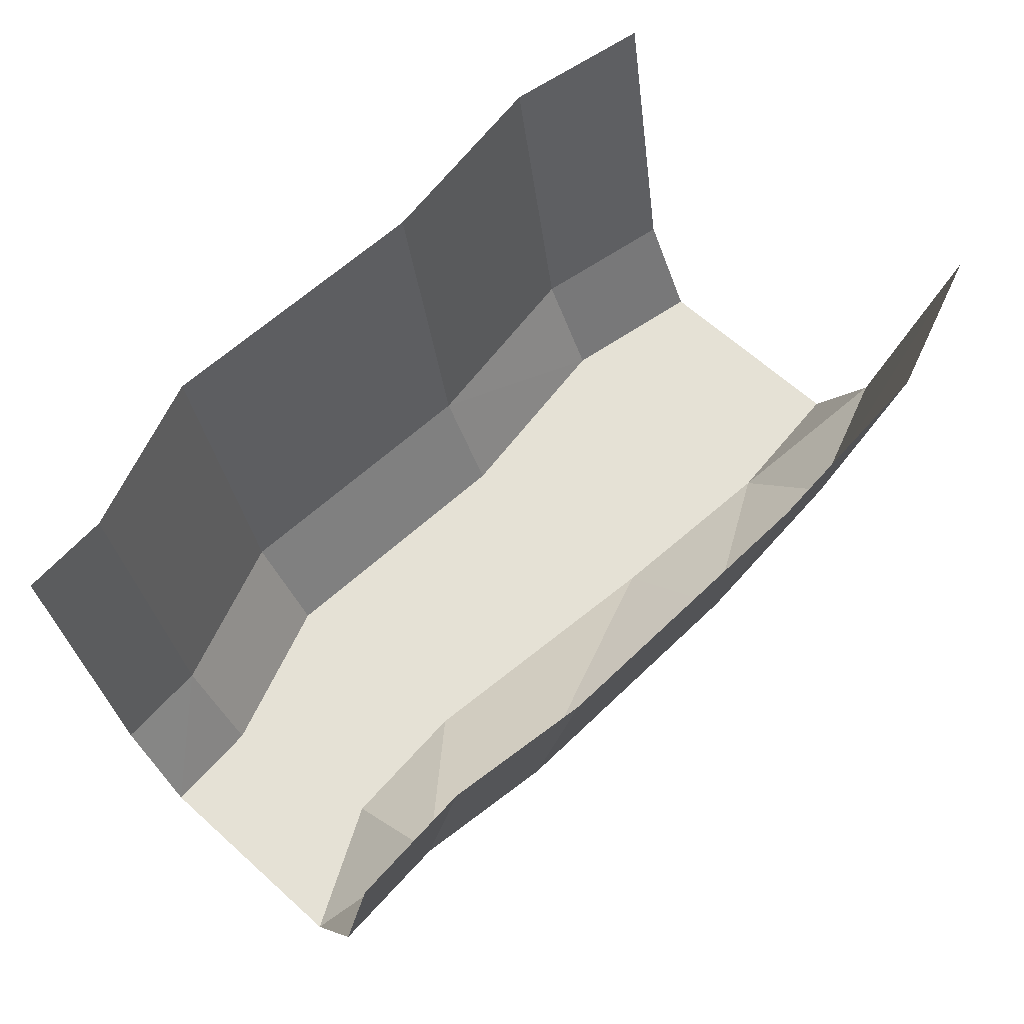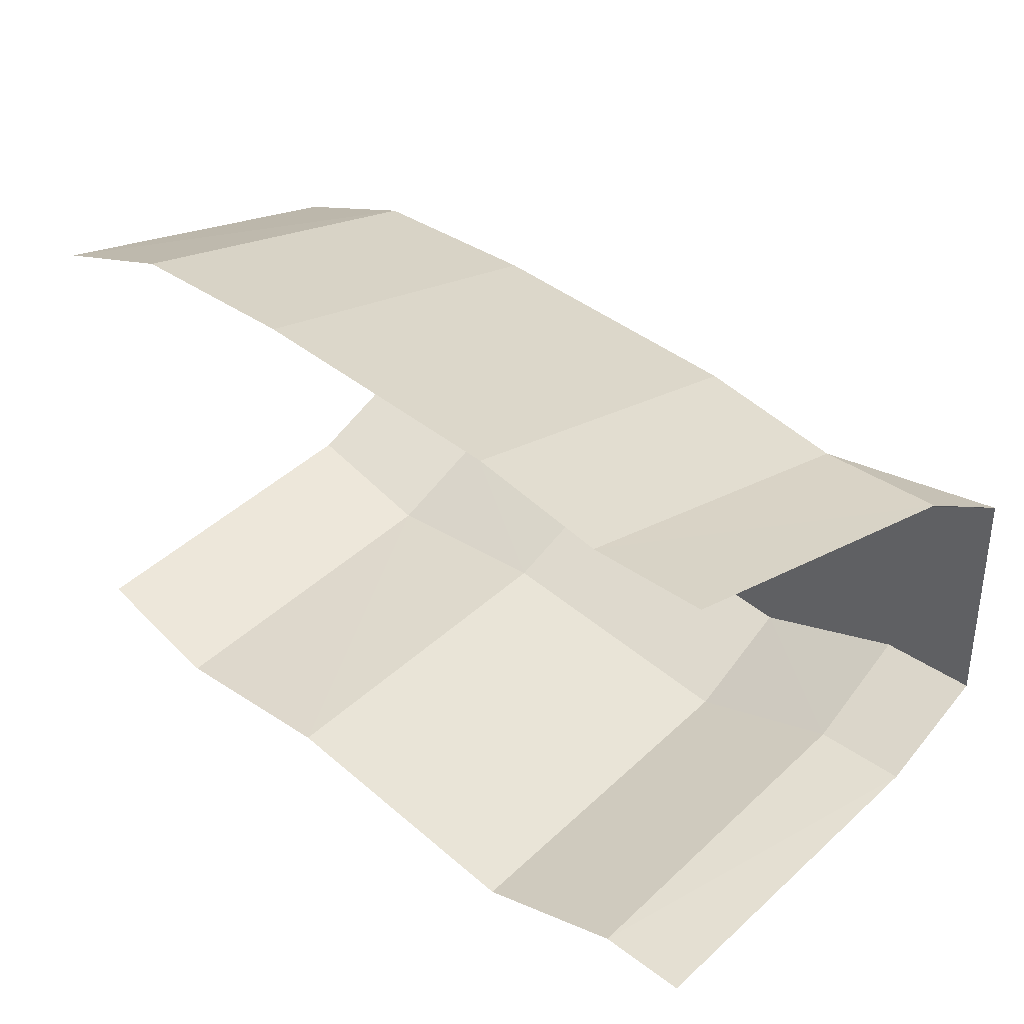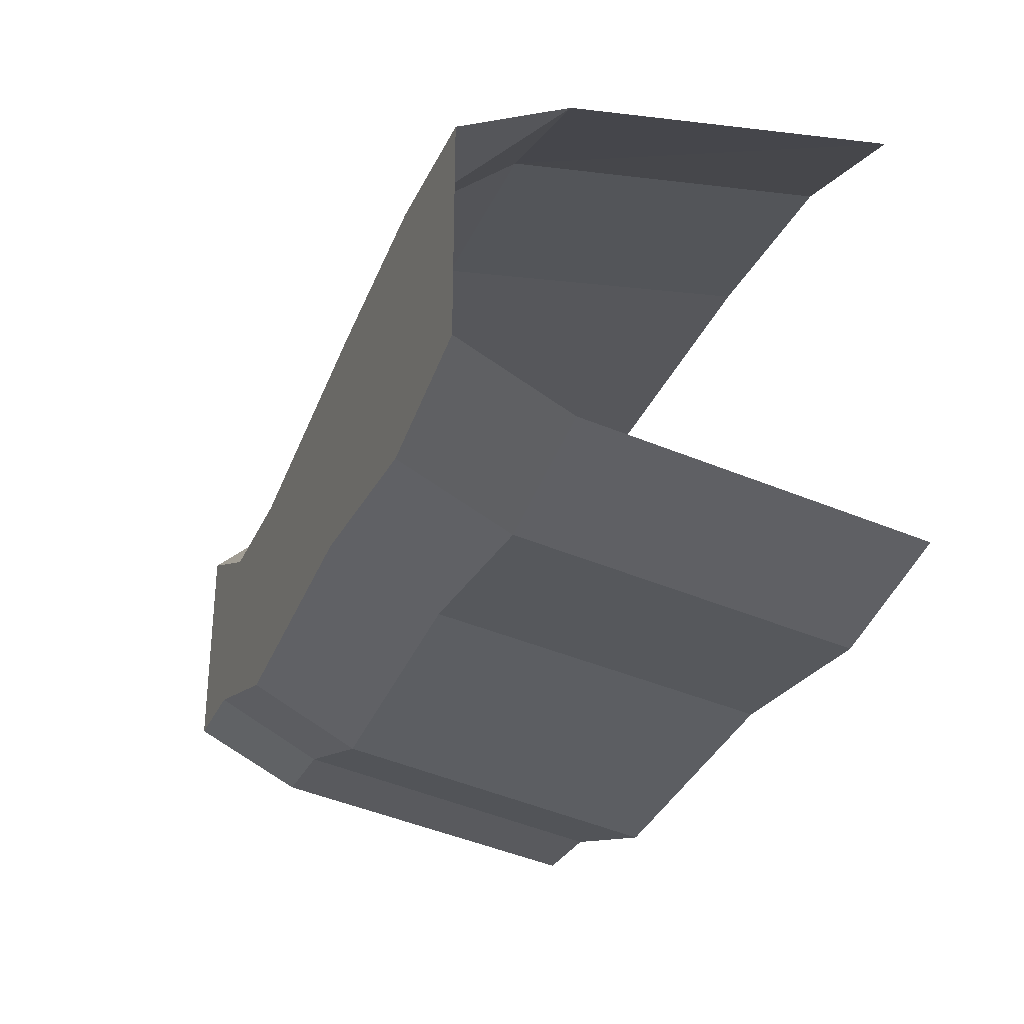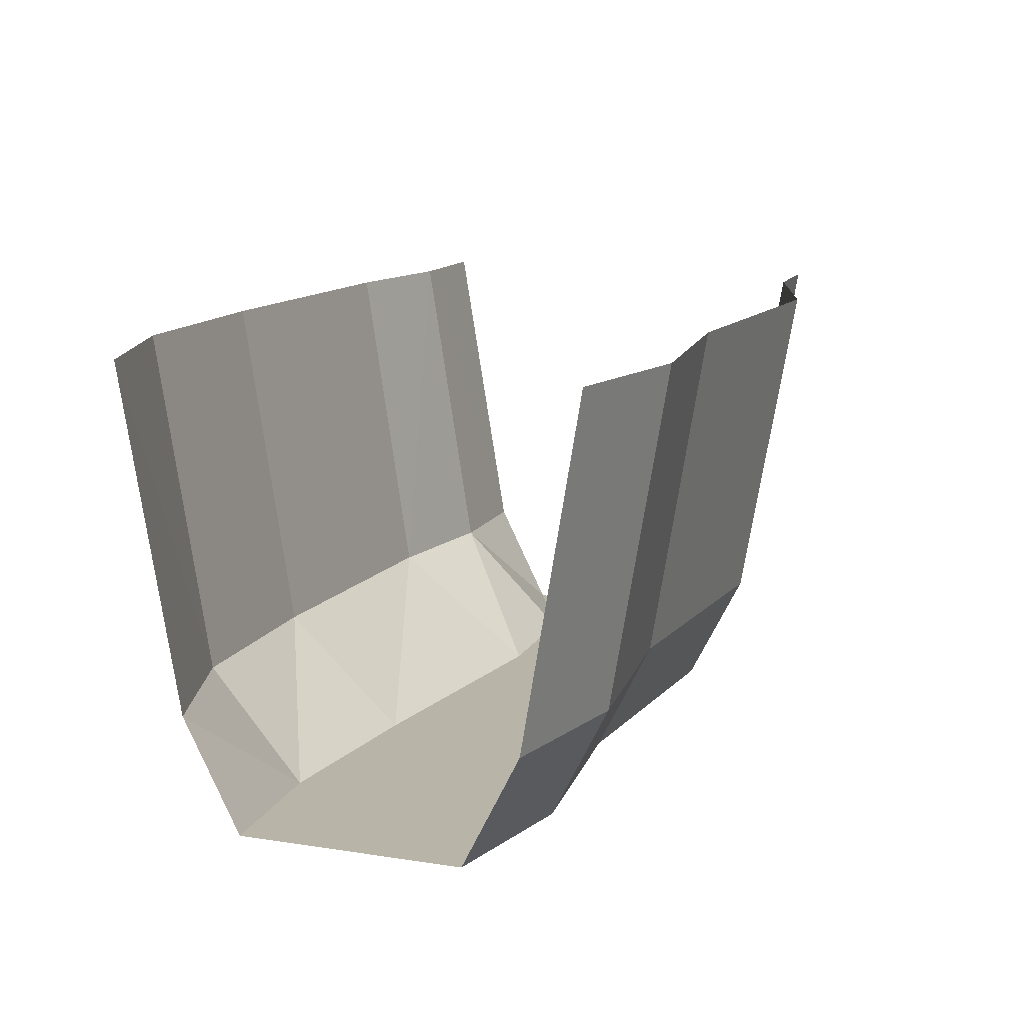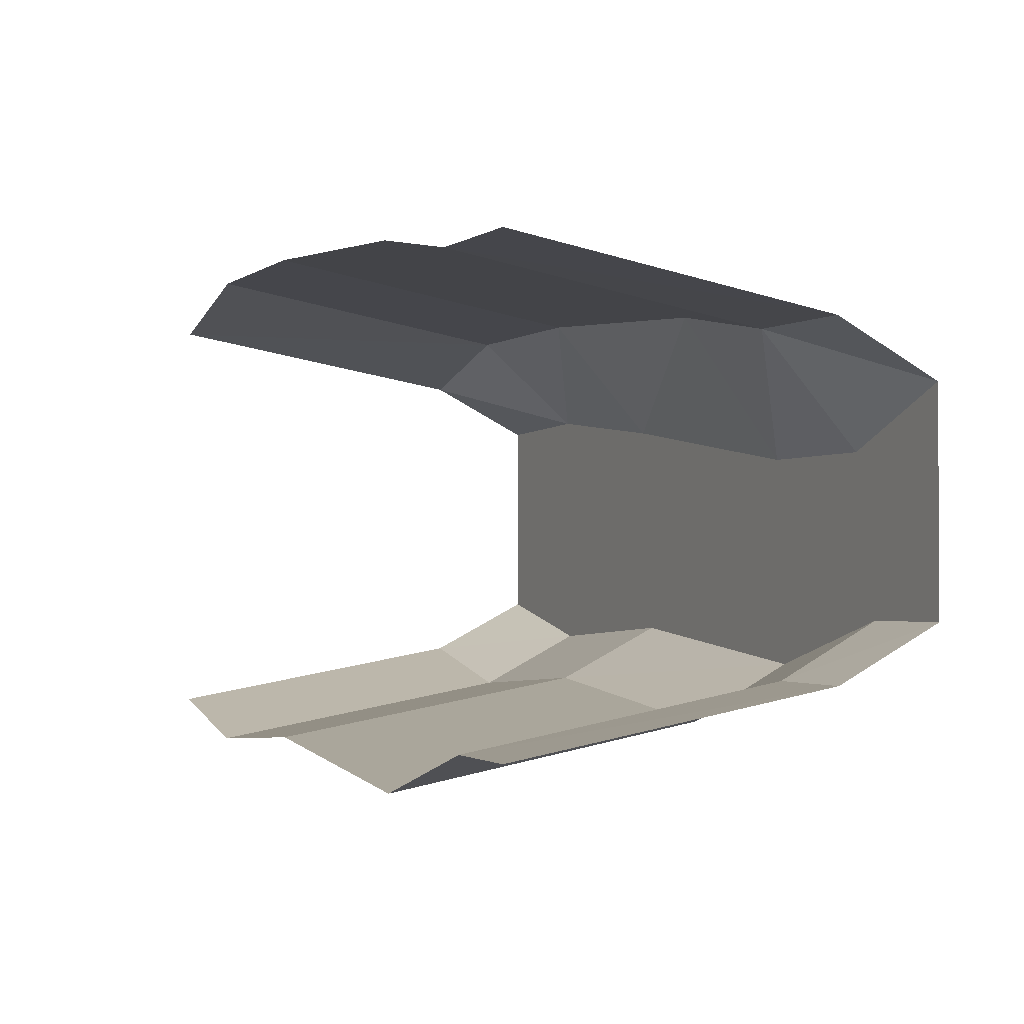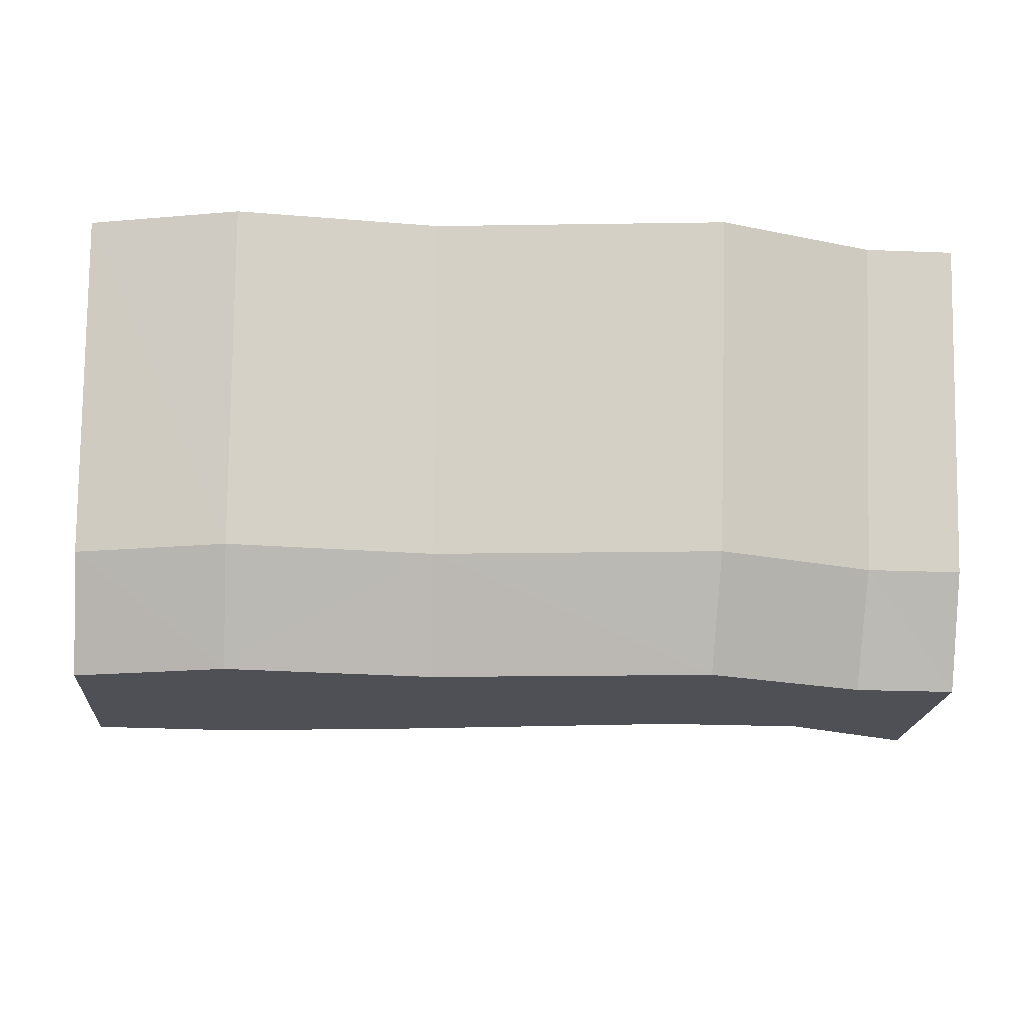
<metadata>
{"format":"obj","ext":"obj","renderer":"f3d","projection":"perspective","resolution":1024,"background":"white","views":[{"elev":64.9,"azim":-47.9,"up":"+Y"},{"elev":34.2,"azim":-134.7,"up":"+Z"},{"elev":-29.4,"azim":69.2,"up":"+Z"},{"elev":13.2,"azim":109.5,"up":"+Y"},{"elev":-1.4,"azim":-115.7,"up":"+Z"},{"elev":-19.4,"azim":175.7,"up":"+Y"}]}
</metadata>
<code>
o Corridor__8x6_Plane.002
v -4 1 -1.5
v -4 1 1.5
v -4 0 -1
v -4 0 1
v -4 4 -2
v -4 4 2
v 4 1 -1.5
v 4 1 1.5
v 4 0 -1
v 4 0 1
v 4 4 -2
v 4 4 2
v -1.66 4 2.232
v -1.576 1 1.739
v -1.569 0 0.4555
v -1.684 0 -1.449
v -1.724 1 -1.947
v -1.763 4 -2.445
v 2.67 4 2.395
v 2.652 0 -1.329
v 2.707 1 1.898
v 2.71 0 1.055
v 2.655 1 -1.827
v 2.658 4 -2.324
v -2.872 1 1.502
v -2.835 0 0.4668
v -3.154 1 -1.504
v -3.199 4 -1.999
v -2.911 4 1.999
v -3.109 0 -1.008
v 0.976 1 1.912
v 0.9809 0 0.8486
v 0.8271 1 -1.68
v 0.8486 4 -2.174
v 0.9157 4 2.407
v 0.8056 0 -1.185
f 21 12 8
f 22 8 10
f 20 7 23
f 23 11 24
f 22 9 20
f 15 30 26
f 28 17 18
f 27 16 17
f 25 15 26
f 29 14 25
f 32 20 36
f 34 23 24
f 33 20 23
f 31 22 32
f 31 19 21
f 2 29 25
f 4 25 26
f 3 27 1
f 1 28 5
f 26 3 4
f 14 35 31
f 14 32 15
f 16 33 17
f 17 34 18
f 15 36 16
f 21 19 12
f 22 21 8
f 20 9 7
f 23 7 11
f 22 10 9
f 15 16 30
f 28 27 17
f 27 30 16
f 25 14 15
f 29 13 14
f 32 22 20
f 34 33 23
f 33 36 20
f 31 21 22
f 31 35 19
f 2 6 29
f 4 2 25
f 3 30 27
f 1 27 28
f 26 30 3
f 14 13 35
f 14 31 32
f 16 36 33
f 17 33 34
f 15 32 36

</code>
